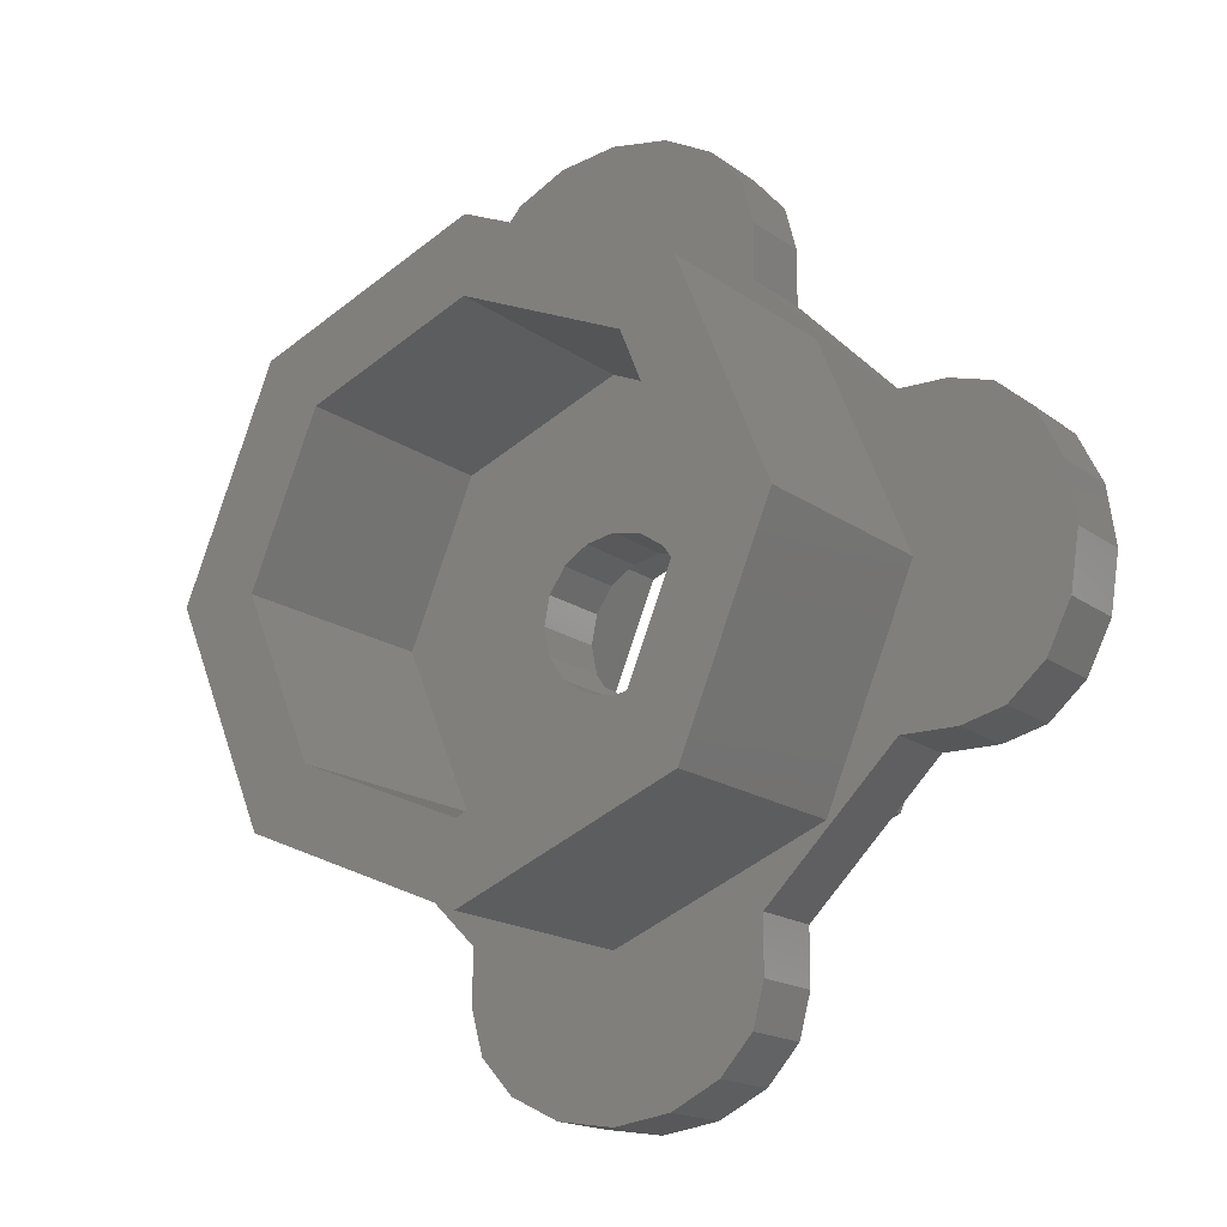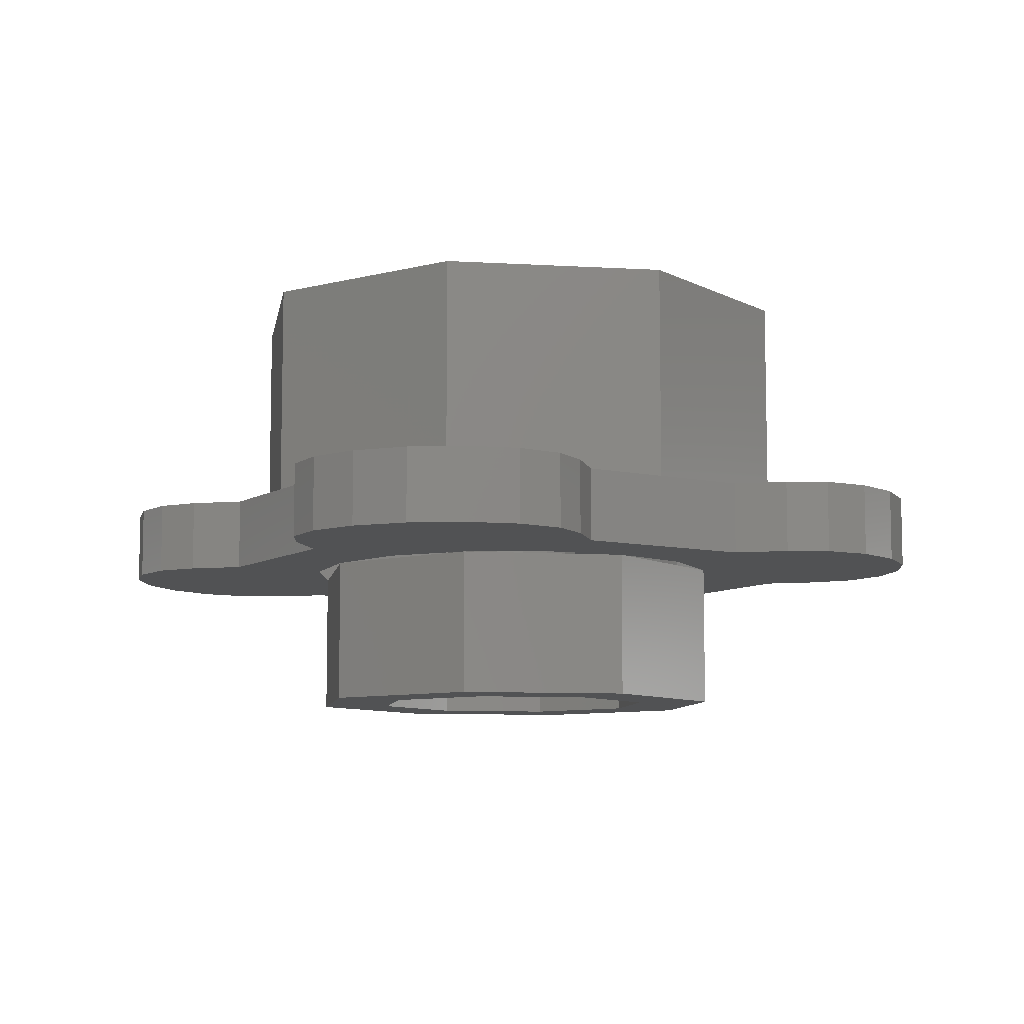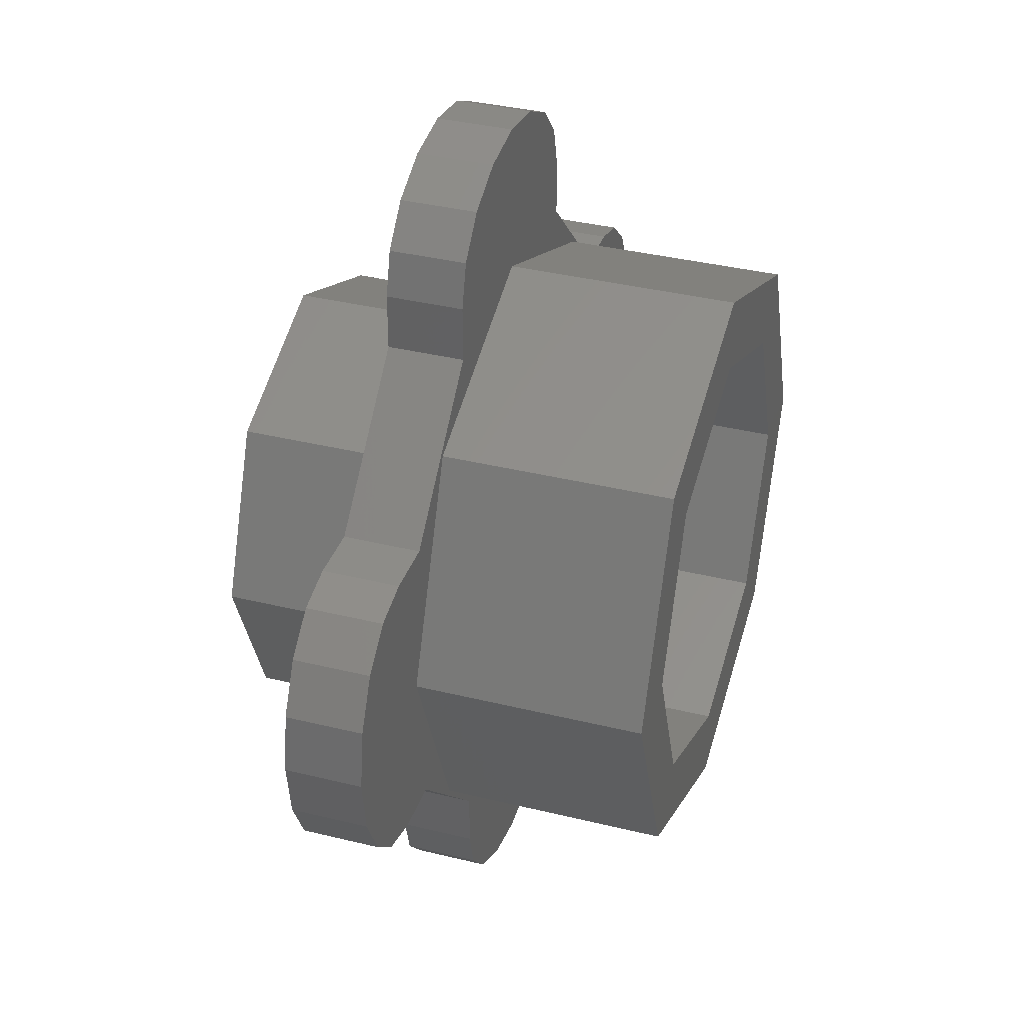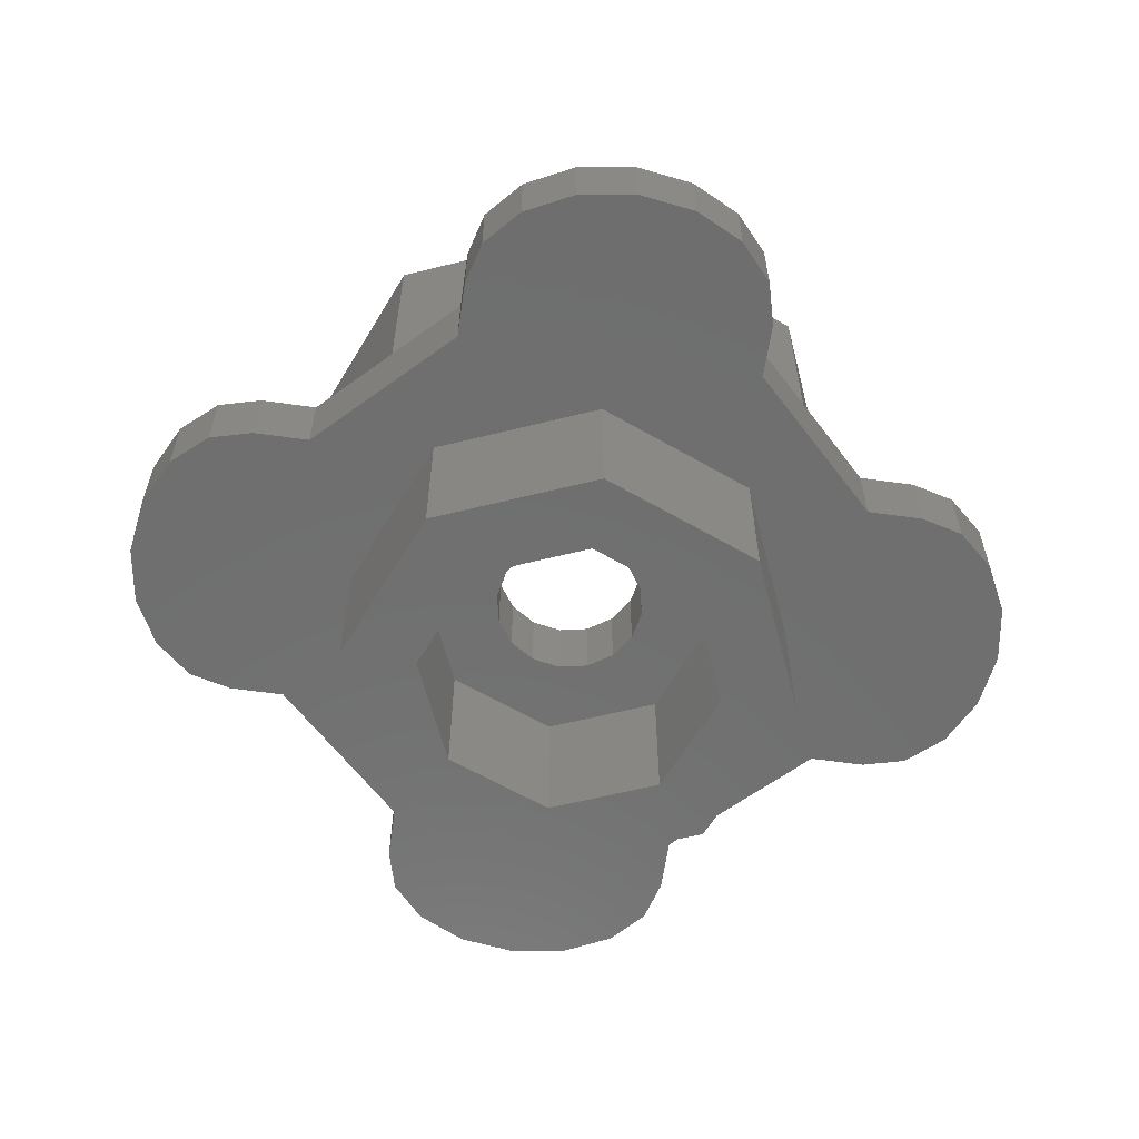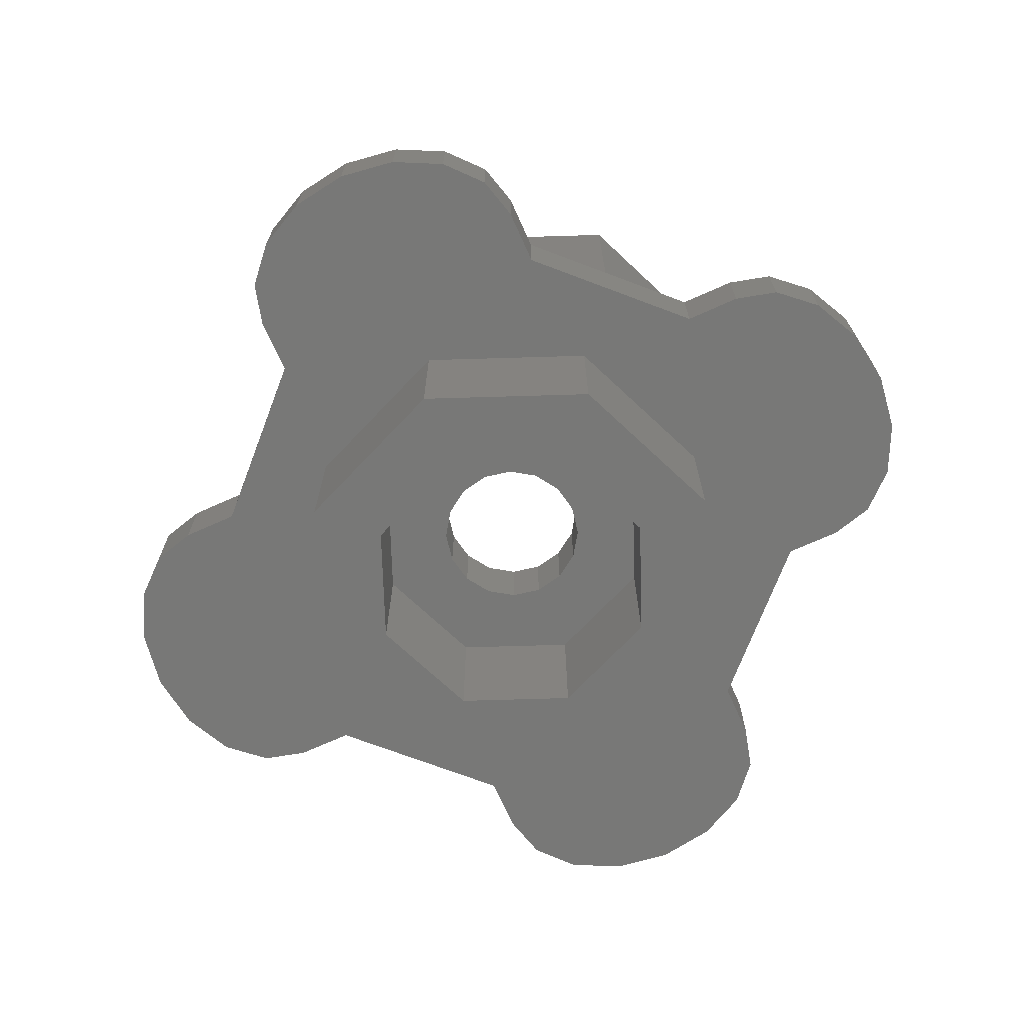
<metadata>
{"format":"stl","ext":"stl","renderer":"f3d","projection":"perspective","resolution":1024,"background":"white","views":[{"elev":-16.3,"azim":-145.8,"up":"+Z"},{"elev":-8.4,"azim":13.2,"up":"+Y"},{"elev":36.1,"azim":107.9,"up":"+Z"},{"elev":-60.8,"azim":171.8,"up":"+Y"},{"elev":-70.5,"azim":-65.8,"up":"+Y"}]}
</metadata>
<code>
# stl→obj: 255 verts, 456 faces
v 0 0 0.36
v 0.16 0 0.36
v 0.1478 0 0.4059
v 0.1131 0 0.4449
v 0.06123 0 0.4709
v -0 0 0.48
v -0.06123 0 0.4709
v -0.1131 0 0.4449
v -0.1478 0 0.4059
v -0.16 0 0.36
v -0.16 0.08 0.36
v -0.1478 0.08 0.4059
v 0 0.08 0.36
v -0.1131 0.08 0.4449
v -0.06123 0.08 0.4709
v -0 0.08 0.48
v 0.06123 0.08 0.4709
v 0.1131 0.08 0.4449
v 0.1478 0.08 0.4059
v 0.16 0.08 0.36
v 0 0.08 0.32
v -0.1225 0.08 0.2956
v -0.16 0.08 0.3006
v -0.09184 0 0.2217
v 0 0 0.24
v -0.16 0 0.3006
v -0.2956 0.08 0.1225
v -0.32 0.08 0
v -0.3006 0.08 0.16
v -0.2217 0 0.09184
v -0.3006 0 0.16
v -0.24 0 0
v -0.2956 0.08 -0.1225
v -0.3006 0.08 -0.16
v -0.2217 0 -0.09184
v -0.3006 0 -0.16
v -0.1225 0.08 -0.2956
v 0 0.08 -0.32
v -0.16 0.08 -0.3006
v -0.09184 0 -0.2217
v -0.16 0 -0.3006
v 0 0 -0.24
v 0.1225 0.08 -0.2956
v 0.16 0.08 -0.3006
v 0.09184 0 -0.2217
v 0.16 0 -0.3006
v 0.2956 0.08 -0.1225
v 0.32 0.08 0
v 0.3006 0.08 -0.16
v 0.2217 0 -0.09184
v 0.3006 0 -0.16
v 0.24 0 0
v 0.2956 0.08 0.1225
v 0.3006 0.08 0.16
v 0.2217 0 0.09184
v 0.3006 0 0.16
v 0.1225 0.08 0.2956
v 0.16 0.08 0.3006
v 0.09184 0 0.2217
v 0.16 0 0.3006
v -0.36 0 0.16
v -0.4059 0 0.1478
v -0.36 0 0
v -0.4449 0 0.1131
v -0.4709 0 0.06123
v -0.48 0 0
v -0.4709 0 -0.06123
v -0.4449 0 -0.1131
v -0.4059 0 -0.1478
v -0.36 0 -0.16
v -0.36 0.08 -0.16
v -0.4059 0.08 -0.1478
v -0.36 0.08 0
v -0.4449 0.08 -0.1131
v -0.4709 0.08 -0.06123
v -0.48 0.08 -0
v -0.4709 0.08 0.06123
v -0.4449 0.08 0.1131
v -0.4059 0.08 0.1478
v -0.36 0.08 0.16
v -0.16 0 -0.36
v -0.1478 0 -0.4059
v 0 0 -0.36
v -0.1131 0 -0.4449
v -0.06123 0 -0.4709
v -0 0 -0.48
v 0.06123 0 -0.4709
v 0.1131 0 -0.4449
v 0.1478 0 -0.4059
v 0.16 0 -0.36
v 0.16 0.08 -0.36
v 0.1478 0.08 -0.4059
v 0 0.08 -0.36
v 0.1131 0.08 -0.4449
v 0.06123 0.08 -0.4709
v 0 0.08 -0.48
v -0.06123 0.08 -0.4709
v -0.1131 0.08 -0.4449
v -0.1478 0.08 -0.4059
v -0.16 0.08 -0.36
v 0.36 0 -0.16
v 0.4059 0 -0.1478
v 0.36 0 0
v 0.4449 0 -0.1131
v 0.4709 0 -0.06123
v 0.48 0 -0
v 0.4709 0 0.06123
v 0.4449 0 0.1131
v 0.4059 0 0.1478
v 0.36 0 0.16
v 0.36 0.08 0.16
v 0.4059 0.08 0.1478
v 0.36 0.08 0
v 0.4449 0.08 0.1131
v 0.4709 0.08 0.06123
v 0.48 0.08 0
v 0.4709 0.08 -0.06123
v 0.4449 0.08 -0.1131
v 0.4059 0.08 -0.1478
v 0.36 0.08 -0.16
v 0.16 0 0
v 0.16 -0.16 0
v 0.1131 -0.16 0.1131
v 0.1131 0 0.1131
v -0 -0.16 0.16
v -0 0 0.16
v -0.1131 -0.16 0.1131
v -0.1131 0 0.1131
v -0.16 -0.16 -0
v -0.16 0 -0
v -0.1131 -0.16 -0.1131
v -0.1131 0 -0.1131
v 0 -0.16 -0.16
v 0 0 -0.16
v 0.1131 -0.16 -0.1131
v 0.1131 0 -0.1131
v 0.24 -0.16 0
v 0.1697 0 0.1697
v 0.1697 -0.16 0.1697
v -0 0 0.24
v -0 -0.16 0.24
v -0.1697 0 0.1697
v -0.1697 -0.16 0.1697
v -0.24 0 -0
v -0.24 -0.16 -0
v -0.1697 0 -0.1697
v -0.1697 -0.16 -0.1697
v 0 -0.16 -0.24
v 0.1697 0 -0.1697
v 0.1697 -0.16 -0.1697
v -0.08 0 0
v -0.16 0 0
v -0.1478 0 -0.06123
v -0.07391 0 -0.03061
v -0.05657 0 -0.05657
v -0.06123 0 -0.1478
v -0.03061 0 -0.07391
v -0 0 -0.16
v -0 0 -0.08
v 0.06123 0 -0.1478
v 0.03061 0 -0.07391
v 0.05657 0 -0.05657
v 0.1478 0 -0.06123
v 0.07391 0 -0.03061
v 0.16 0 -0
v 0.08 0 -0
v 0.1478 0 0.06123
v 0.07391 0 0.03061
v 0.05657 0 0.05657
v 0.06123 0 0.1478
v 0.03061 0 0.07391
v 0 0 0.16
v 0 0 0.08
v -0.06123 0 0.1478
v -0.03061 0 0.07391
v -0.05657 0 0.05657
v -0.1478 0 0.06123
v -0.07391 0 0.03061
v -0.2249 0.08 0.2249
v -0.2303 0.08 0.2303
v -0.2303 0 0.2303
v -0.2249 0.08 -0.2249
v -0.2303 0.08 -0.2303
v -0.2303 0 -0.2303
v 0.2249 0.08 -0.2249
v 0.2303 0.08 -0.2303
v 0.2303 0 -0.2303
v 0.2249 0.08 0.2249
v 0.2303 0.08 0.2303
v 0.2303 0 0.2303
v -0.48 0 -0
v 0 0 -0.48
v 0.48 0 0
v -0.08 0.08 0
v -0.07391 0.08 -0.03061
v -0.05657 0.08 -0.05657
v -0.03061 0.08 -0.07391
v -0 0.08 -0.08
v 0.03061 0.08 -0.07391
v 0.05657 0.08 -0.05657
v 0.07391 0.08 -0.03061
v 0.08 0.08 -0
v 0.07391 0.08 0.03061
v 0.05657 0.08 0.05657
v 0.03061 0.08 0.07391
v 0 0.08 0.08
v -0.03061 0.08 0.07391
v -0.05657 0.08 0.05657
v -0.07391 0.08 0.03061
v -0.16 0.08 0
v -0.1478 0.08 0.06123
v -0.1131 0.08 0.1131
v -0.06123 0.08 0.1478
v 0 0.08 0.16
v 0.06123 0.08 0.1478
v 0.1131 0.08 0.1131
v 0.1478 0.08 0.06123
v 0.16 0.08 -0
v 0.1478 0.08 -0.06123
v 0.1131 0.08 -0.1131
v 0.06123 0.08 -0.1478
v -0 0.08 -0.16
v -0.06123 0.08 -0.1478
v -0.1131 0.08 -0.1131
v -0.1478 0.08 -0.06123
v -0.2263 0.08 0.2263
v 0.2263 0.08 0.2263
v 0.32 0.08 -0
v 0.2263 0.08 -0.2263
v -0 0.08 -0.32
v -0.2263 0.08 -0.2263
v -0.24 0.08 0
v -0.24 0.32 0
v -0.1697 0.32 0.1697
v -0.1697 0.08 0.1697
v 0 0.32 0.24
v 0 0.08 0.24
v 0.1697 0.32 0.1697
v 0.1697 0.08 0.1697
v 0.24 0.32 -0
v 0.24 0.08 -0
v 0.1697 0.32 -0.1697
v 0.1697 0.08 -0.1697
v -0 0.32 -0.24
v -0 0.08 -0.24
v -0.1697 0.32 -0.1697
v -0.1697 0.08 -0.1697
v -0.32 0.32 0
v -0.2263 0.32 0.2263
v 0 0.32 0.32
v 0.2263 0.32 0.2263
v 0.32 0.32 -0
v 0.2263 0.32 -0.2263
v -0 0.32 -0.32
v -0.2263 0.32 -0.2263
f 1 2 3
f 1 3 4
f 1 4 5
f 1 5 6
f 1 6 7
f 1 7 8
f 1 8 9
f 1 9 10
f 11 12 13
f 12 14 13
f 14 15 13
f 15 16 13
f 16 17 13
f 17 18 13
f 18 19 13
f 19 20 13
f 21 22 23
f 24 25 26
f 27 28 29
f 30 31 32
f 28 33 34
f 35 32 36
f 37 38 39
f 40 41 42
f 38 43 44
f 45 42 46
f 47 48 49
f 50 51 52
f 48 53 54
f 55 52 56
f 57 21 58
f 59 60 25
f 61 62 63
f 62 64 63
f 64 65 63
f 65 66 63
f 66 67 63
f 67 68 63
f 68 69 63
f 69 70 63
f 71 72 73
f 72 74 73
f 74 75 73
f 75 76 73
f 76 77 73
f 77 78 73
f 78 79 73
f 79 80 73
f 81 82 83
f 82 84 83
f 84 85 83
f 85 86 83
f 86 87 83
f 87 88 83
f 88 89 83
f 89 90 83
f 91 92 93
f 92 94 93
f 94 95 93
f 95 96 93
f 96 97 93
f 97 98 93
f 98 99 93
f 99 100 93
f 101 102 103
f 102 104 103
f 104 105 103
f 105 106 103
f 106 107 103
f 107 108 103
f 108 109 103
f 109 110 103
f 111 112 113
f 112 114 113
f 114 115 113
f 115 116 113
f 116 117 113
f 117 118 113
f 118 119 113
f 119 120 113
f 121 122 123
f 121 123 124
f 124 123 125
f 124 125 126
f 126 125 127
f 126 127 128
f 128 127 129
f 128 129 130
f 130 129 131
f 130 131 132
f 132 131 133
f 132 133 134
f 134 133 135
f 134 135 136
f 136 135 122
f 136 122 121
f 137 52 138
f 137 138 139
f 139 138 140
f 139 140 141
f 141 140 142
f 141 142 143
f 143 142 144
f 143 144 145
f 145 144 146
f 145 146 147
f 147 146 42
f 147 42 148
f 148 42 149
f 148 149 150
f 150 149 52
f 150 52 137
f 122 137 139
f 122 139 123
f 123 139 141
f 123 141 125
f 125 141 143
f 125 143 127
f 127 143 145
f 127 145 129
f 129 145 147
f 129 147 131
f 131 147 148
f 131 148 133
f 133 148 150
f 133 150 135
f 135 150 137
f 135 137 122
f 151 152 153
f 151 153 154
f 154 153 132
f 154 132 155
f 155 132 156
f 155 156 157
f 157 156 158
f 157 158 159
f 159 158 160
f 159 160 161
f 161 160 136
f 161 136 162
f 162 136 163
f 162 163 164
f 164 163 165
f 164 165 166
f 166 165 167
f 166 167 168
f 168 167 124
f 168 124 169
f 169 124 170
f 169 170 171
f 171 170 172
f 171 172 173
f 173 172 174
f 173 174 175
f 175 174 128
f 175 128 176
f 176 128 177
f 176 177 178
f 178 177 152
f 178 152 151
f 11 10 9
f 11 9 12
f 12 9 8
f 12 8 14
f 14 8 7
f 14 7 15
f 15 7 6
f 15 6 16
f 16 6 5
f 16 5 17
f 17 5 4
f 17 4 18
f 18 4 3
f 18 3 19
f 19 3 2
f 19 2 20
f 61 31 29
f 61 29 80
f 26 23 29
f 26 29 31
f 26 10 11
f 26 11 23
f 13 21 23
f 13 23 11
f 22 179 180
f 22 180 23
f 1 10 26
f 1 26 25
f 24 26 181
f 24 181 142
f 73 80 29
f 73 29 28
f 27 29 180
f 27 180 179
f 63 32 31
f 63 31 61
f 30 142 181
f 30 181 31
f 73 28 34
f 73 34 71
f 33 182 183
f 33 183 34
f 63 70 36
f 63 36 32
f 35 36 184
f 35 184 146
f 93 100 39
f 93 39 38
f 37 39 183
f 37 183 182
f 83 42 41
f 83 41 81
f 40 146 184
f 40 184 41
f 93 38 44
f 93 44 91
f 43 185 186
f 43 186 44
f 83 90 46
f 83 46 42
f 45 46 187
f 45 187 149
f 113 120 49
f 113 49 48
f 47 49 186
f 47 186 185
f 103 52 51
f 103 51 101
f 50 149 187
f 50 187 51
f 113 48 54
f 113 54 111
f 53 188 189
f 53 189 54
f 103 110 56
f 103 56 52
f 55 56 190
f 55 190 138
f 13 20 58
f 13 58 21
f 57 58 189
f 57 189 188
f 1 25 60
f 1 60 2
f 59 138 190
f 59 190 60
f 71 70 69
f 71 69 72
f 72 69 68
f 72 68 74
f 74 68 67
f 74 67 75
f 75 67 191
f 75 191 76
f 76 191 65
f 76 65 77
f 77 65 64
f 77 64 78
f 78 64 62
f 78 62 79
f 79 62 61
f 79 61 80
f 81 41 39
f 81 39 100
f 36 34 39
f 36 39 41
f 36 70 71
f 36 71 34
f 91 90 89
f 91 89 92
f 92 89 88
f 92 88 94
f 94 88 87
f 94 87 95
f 95 87 192
f 95 192 96
f 96 192 85
f 96 85 97
f 97 85 84
f 97 84 98
f 98 84 82
f 98 82 99
f 99 82 81
f 99 81 100
f 101 51 49
f 101 49 120
f 46 44 49
f 46 49 51
f 46 90 91
f 46 91 44
f 111 110 109
f 111 109 112
f 112 109 108
f 112 108 114
f 114 108 107
f 114 107 115
f 115 107 193
f 115 193 116
f 116 193 105
f 116 105 117
f 117 105 104
f 117 104 118
f 118 104 102
f 118 102 119
f 119 102 101
f 119 101 120
f 2 60 58
f 2 58 20
f 56 54 58
f 56 58 60
f 56 110 111
f 56 111 54
f 194 151 154
f 194 154 195
f 195 154 155
f 195 155 196
f 196 155 157
f 196 157 197
f 197 157 159
f 197 159 198
f 198 159 161
f 198 161 199
f 199 161 162
f 199 162 200
f 200 162 164
f 200 164 201
f 201 164 166
f 201 166 202
f 202 166 168
f 202 168 203
f 203 168 169
f 203 169 204
f 204 169 171
f 204 171 205
f 205 171 173
f 205 173 206
f 206 173 175
f 206 175 207
f 207 175 176
f 207 176 208
f 208 176 178
f 208 178 209
f 209 178 151
f 209 151 194
f 194 210 211
f 194 211 209
f 209 211 212
f 209 212 208
f 208 212 213
f 208 213 207
f 207 213 214
f 207 214 206
f 206 214 215
f 206 215 205
f 205 215 216
f 205 216 204
f 204 216 217
f 204 217 203
f 203 217 218
f 203 218 202
f 202 218 219
f 202 219 201
f 201 219 220
f 201 220 200
f 200 220 221
f 200 221 199
f 199 221 222
f 199 222 198
f 198 222 223
f 198 223 197
f 197 223 224
f 197 224 196
f 196 224 225
f 196 225 195
f 195 225 210
f 195 210 194
f 210 28 27
f 210 27 211
f 211 27 226
f 211 226 212
f 212 226 22
f 212 22 213
f 213 22 21
f 213 21 214
f 214 21 57
f 214 57 215
f 215 57 227
f 215 227 216
f 216 227 53
f 216 53 217
f 217 53 228
f 217 228 218
f 218 228 47
f 218 47 219
f 219 47 229
f 219 229 220
f 220 229 43
f 220 43 221
f 221 43 230
f 221 230 222
f 222 230 37
f 222 37 223
f 223 37 231
f 223 231 224
f 224 231 33
f 224 33 225
f 225 33 28
f 225 28 210
f 232 233 234
f 232 234 235
f 235 234 236
f 235 236 237
f 237 236 238
f 237 238 239
f 239 238 240
f 239 240 241
f 241 240 242
f 241 242 243
f 243 242 244
f 243 244 245
f 245 244 246
f 245 246 247
f 247 246 233
f 247 233 232
f 248 28 226
f 248 226 249
f 249 226 21
f 249 21 250
f 250 21 227
f 250 227 251
f 251 227 228
f 251 228 252
f 252 228 229
f 252 229 253
f 253 229 230
f 253 230 254
f 254 230 231
f 254 231 255
f 255 231 28
f 255 28 248
f 233 248 249
f 233 249 234
f 234 249 250
f 234 250 236
f 236 250 251
f 236 251 238
f 238 251 252
f 238 252 240
f 240 252 253
f 240 253 242
f 242 253 254
f 242 254 244
f 244 254 255
f 244 255 246
f 246 255 248
f 246 248 233

</code>
